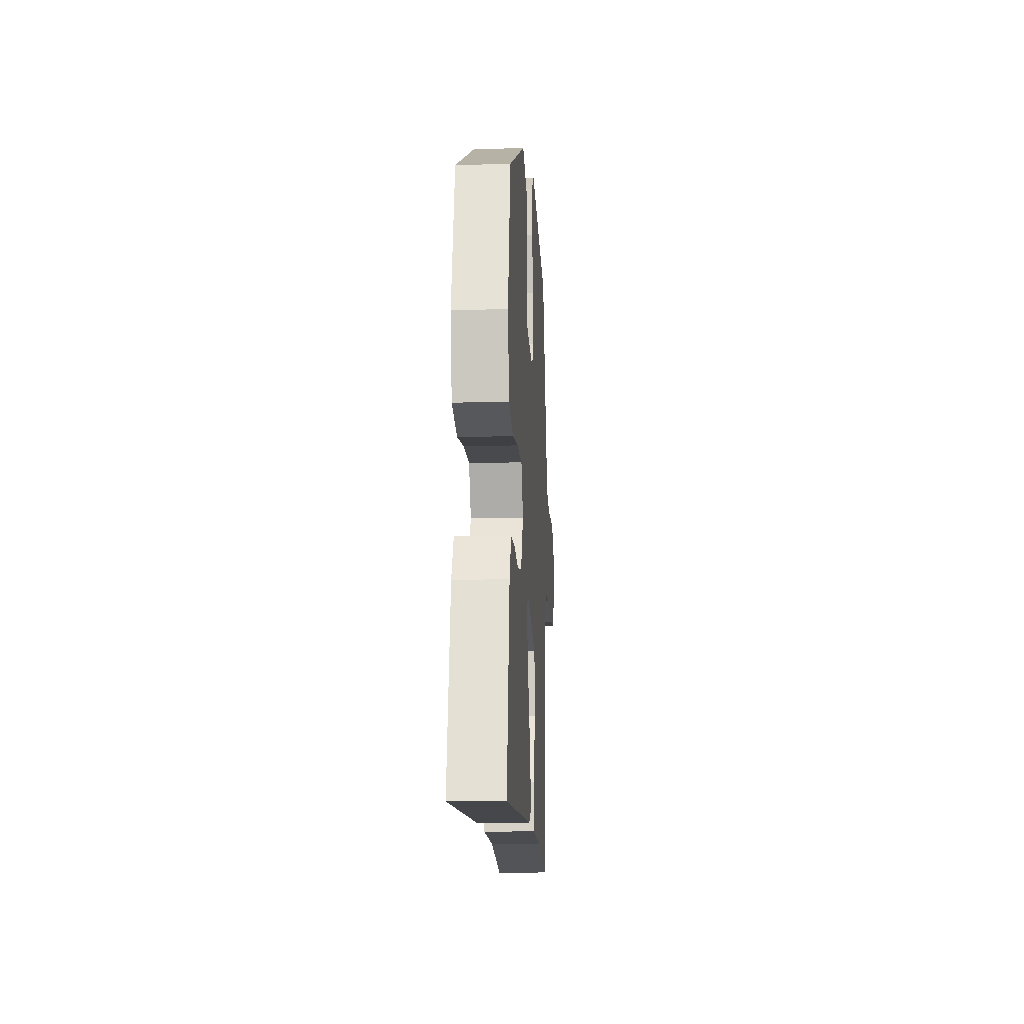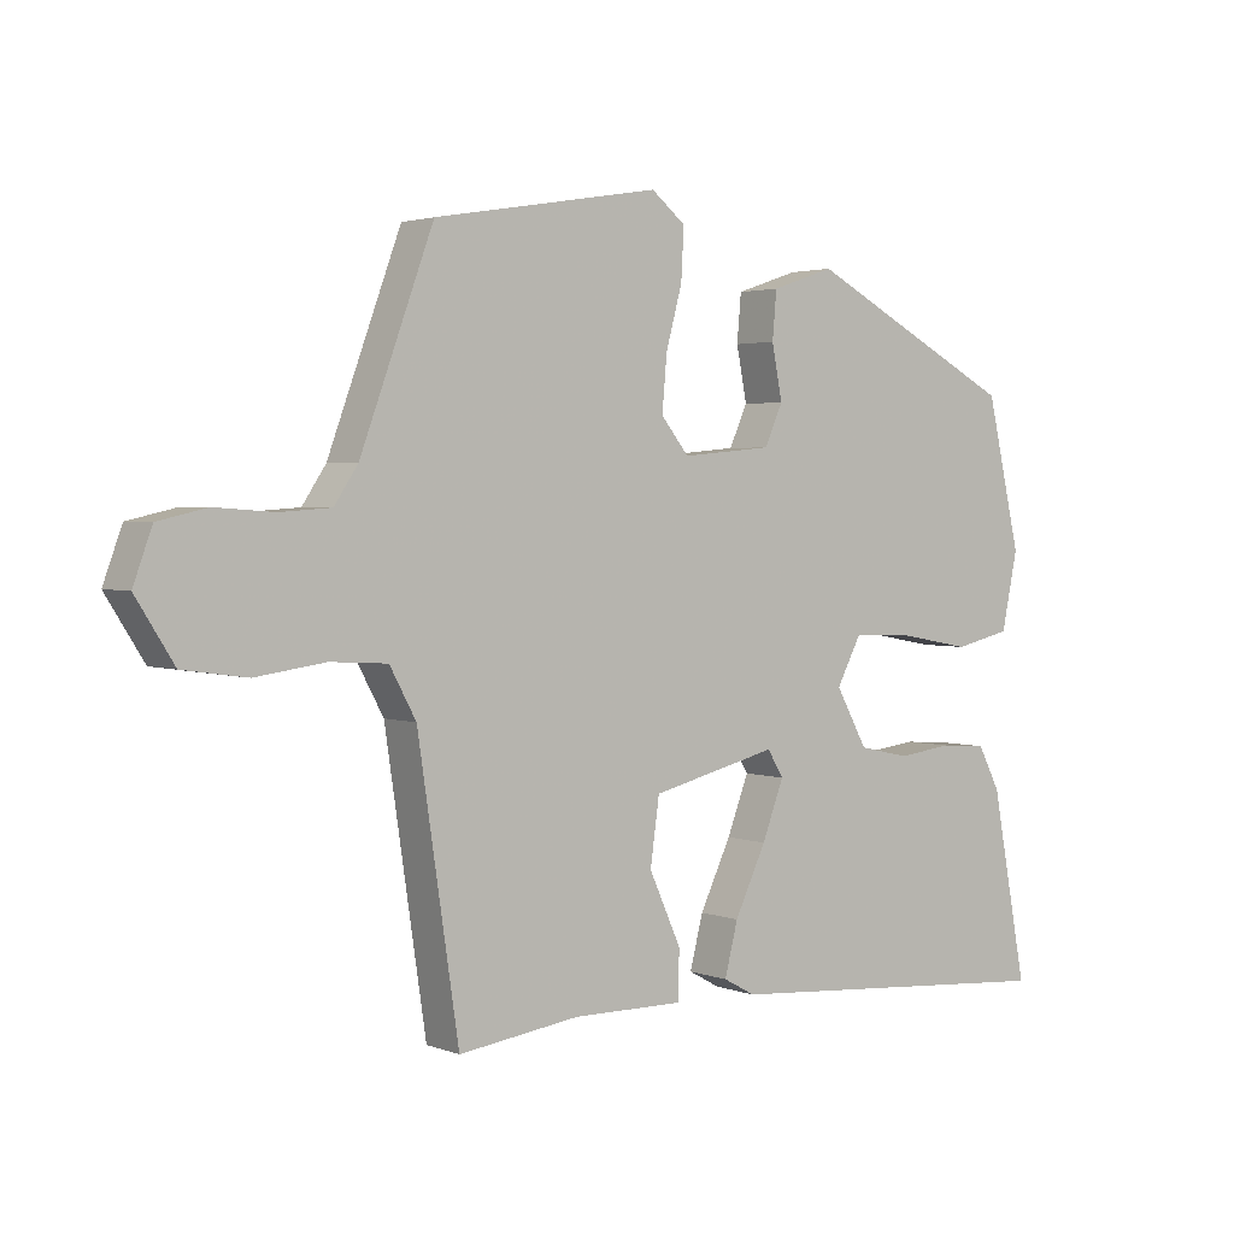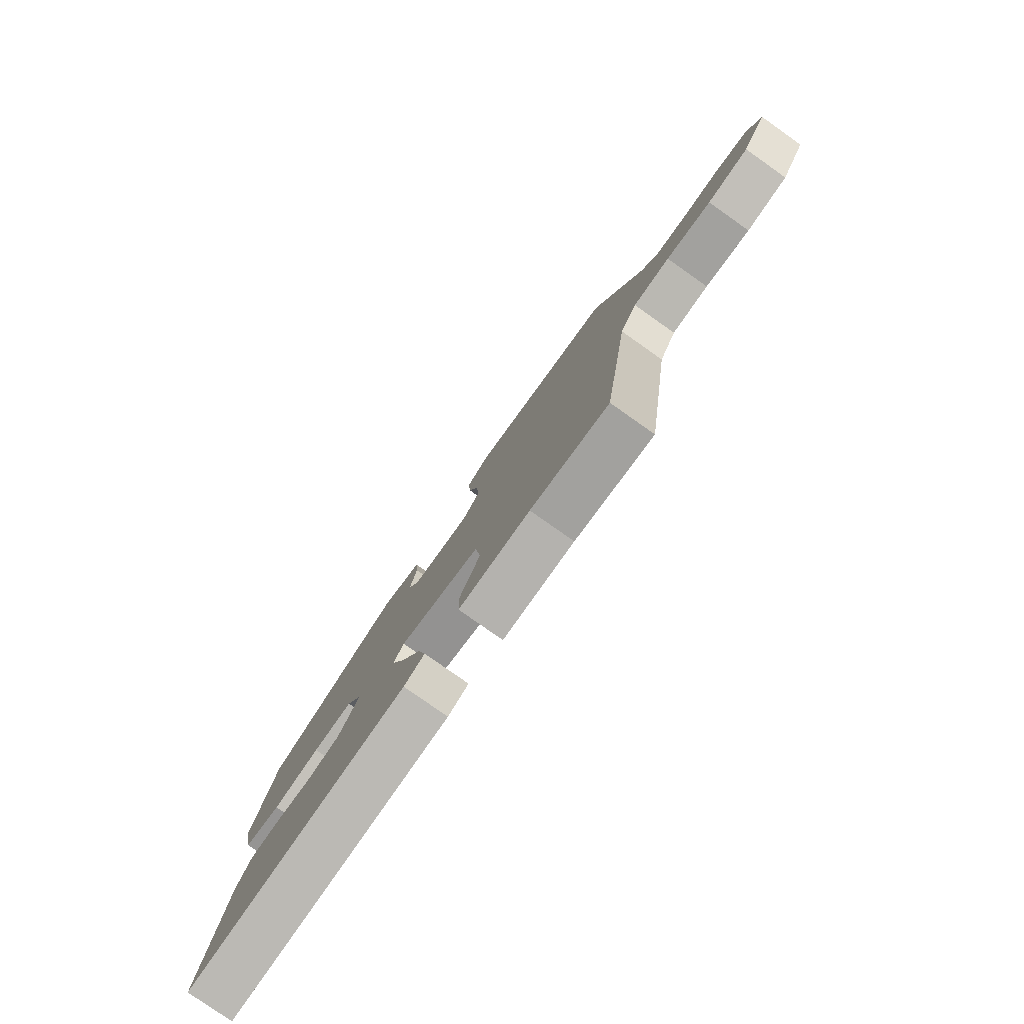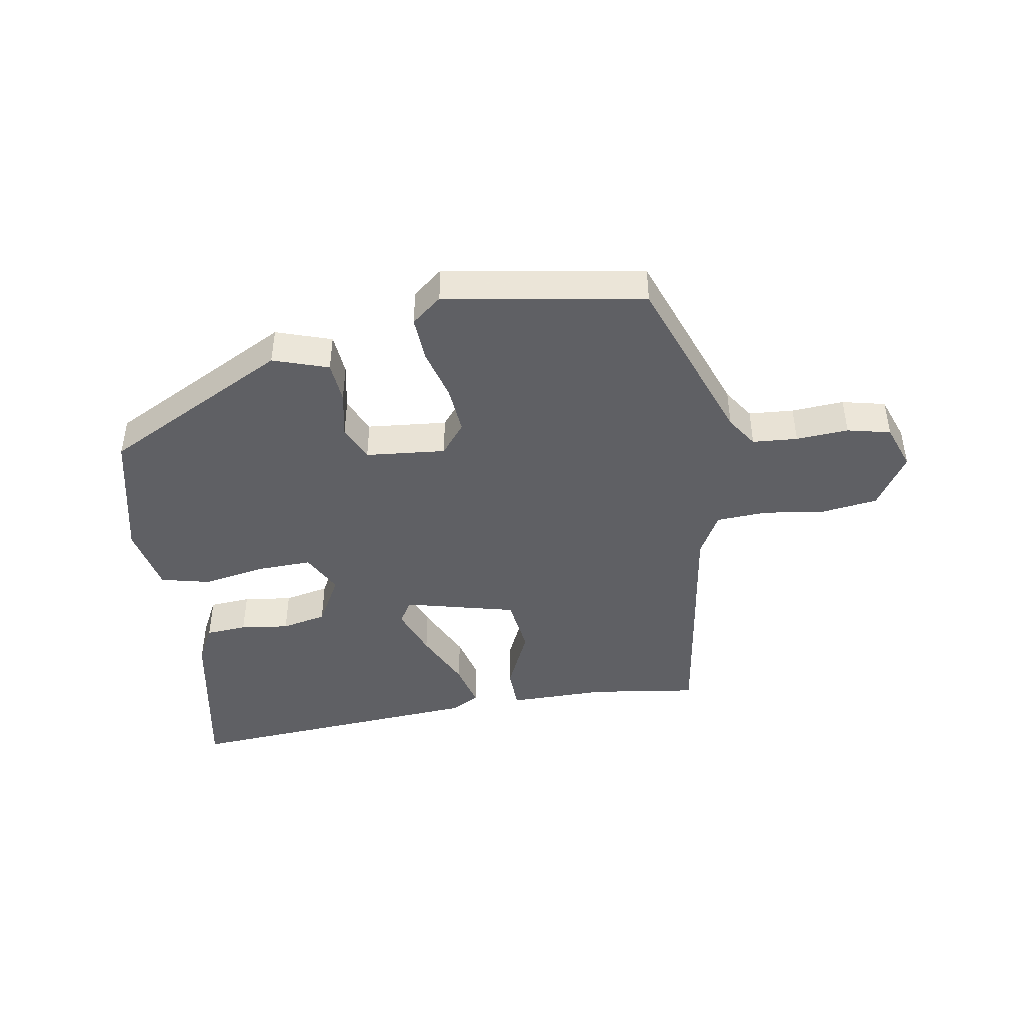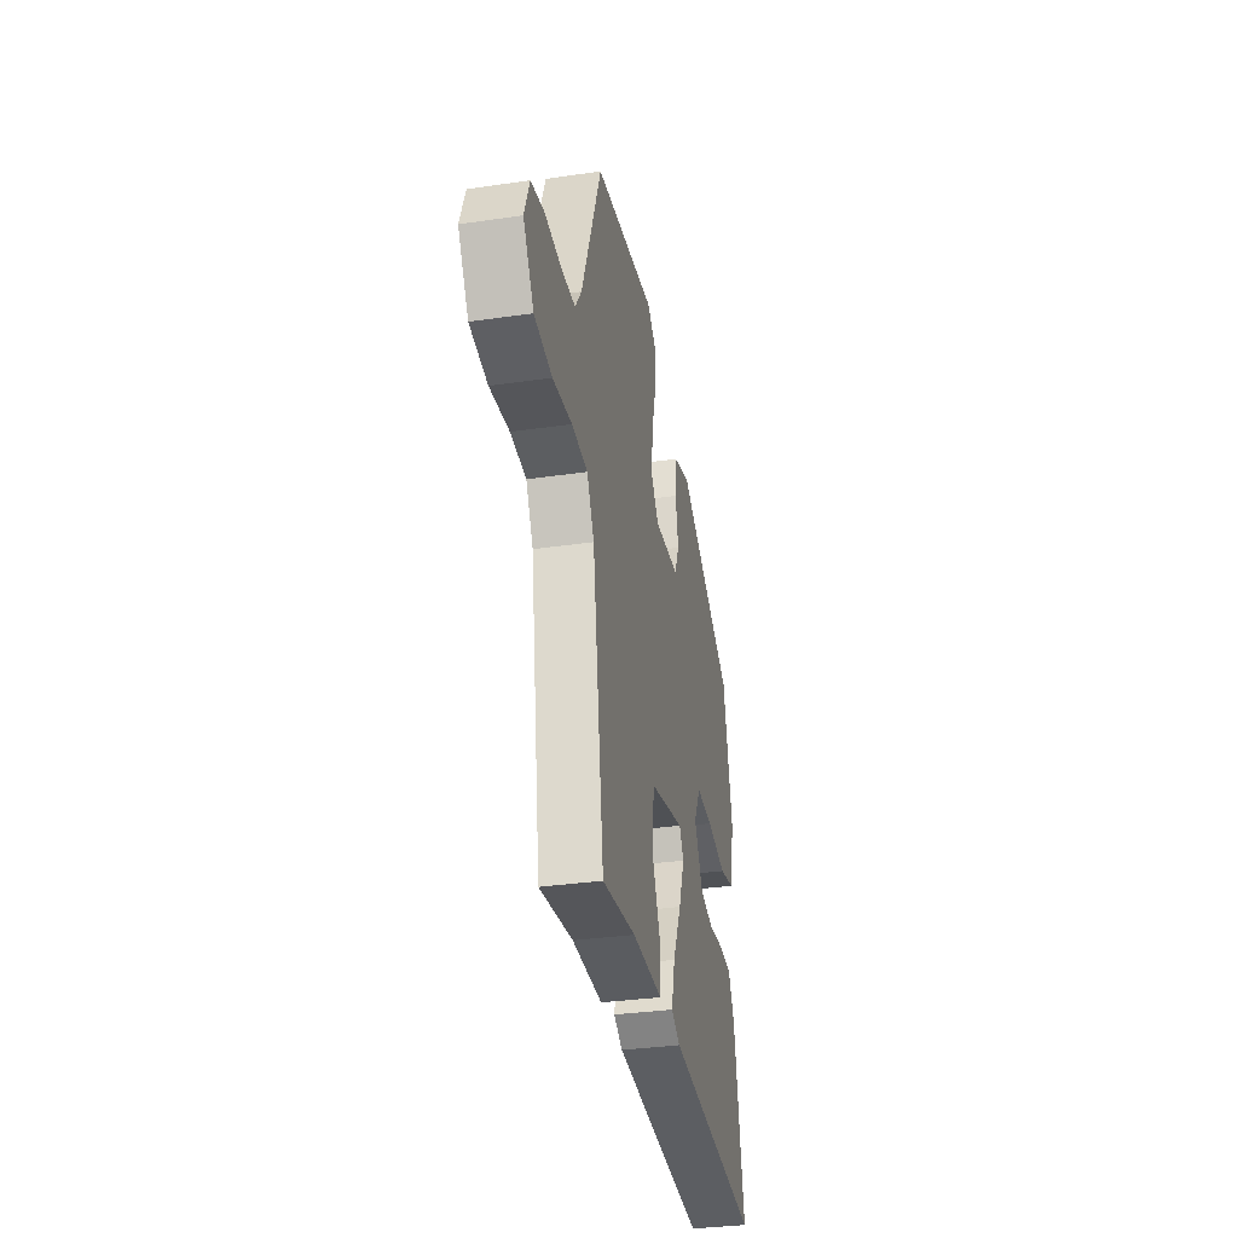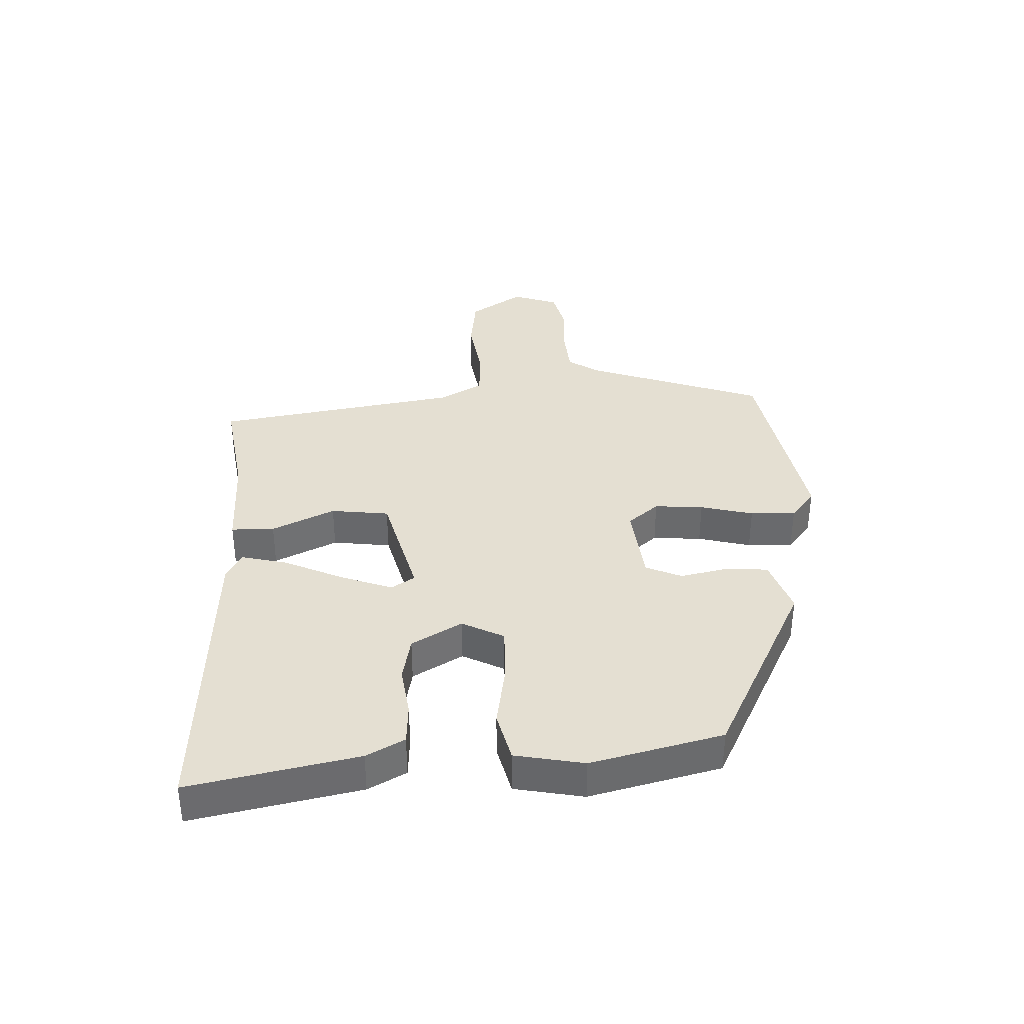
<metadata>
{"format":"obj","ext":"obj","renderer":"f3d","projection":"perspective","resolution":1024,"background":"white","views":[{"elev":-15.1,"azim":-86.6,"up":"+Z"},{"elev":2.6,"azim":142.2,"up":"+Z"},{"elev":-79.4,"azim":54.8,"up":"+Z"},{"elev":-44.1,"azim":9.3,"up":"+Y"},{"elev":-33.8,"azim":101.2,"up":"+Z"},{"elev":36.9,"azim":-93.2,"up":"+Y"}]}
</metadata>
<code>
v 0.403 0.07 -0.497
v 0.229 0.07 -0.473
v 0.07 0.07 -0.474
v 0.068 0.07 -0.404
v 0.114 0.07 -0.302
v 0.101 0.07 -0.208
v -0.08 0.07 -0.163
v -0.103 0.07 -0.201
v -0.072 0.07 -0.283
v -0.027 0.07 -0.378
v -0.008 0.07 -0.453
v -0.054 0.07 -0.478
v -0.549 0.07 -0.515
v -0.498 0.07 -0.243
v -0.466 0.07 -0.181
v -0.399 0.07 -0.176
v -0.32 0.07 -0.186
v -0.247 0.07 -0.17
v -0.202 0.07 -0.088
v -0.237 0.07 -0.021
v -0.325 0.07 -0.024
v -0.428 0.07 -0.043
v -0.509 0.07 -0.024
v -0.532 0.07 0.087
v -0.483 0.07 0.3
v -0.181 0.07 0.458
v -0.091 0.07 0.428
v -0.085 0.07 0.36
v -0.1 0.07 0.283
v -0.074 0.07 0.225
v 0.056 0.07 0.213
v 0.096 0.07 0.263
v 0.089 0.07 0.342
v 0.066 0.07 0.427
v 0.062 0.07 0.5
v 0.111 0.07 0.54
v 0.435 0.07 0.486
v 0.54 0.07 0.201
v 0.574 0.07 0.15
v 0.647 0.07 0.145
v 0.732 0.07 0.151
v 0.802 0.07 0.135
v 0.829 0.07 0.061
v 0.774 0.07 -0.026
v 0.682 0.07 -0.039
v 0.582 0.07 -0.025
v 0.5 0.07 -0.03
v 0.462 0.07 -0.1
v 0.403 0 -0.497
v 0.229 0 -0.473
v 0.07 0 -0.474
v 0.068 0 -0.404
v 0.114 0 -0.302
v 0.101 0 -0.208
v -0.08 0 -0.163
v -0.103 0 -0.201
v -0.072 0 -0.283
v -0.027 0 -0.378
v -0.008 0 -0.453
v -0.054 0 -0.478
v -0.549 0 -0.515
v -0.498 0 -0.243
v -0.466 0 -0.181
v -0.399 0 -0.176
v -0.32 0 -0.186
v -0.247 0 -0.17
v -0.202 0 -0.088
v -0.237 0 -0.021
v -0.325 0 -0.024
v -0.428 0 -0.043
v -0.509 0 -0.024
v -0.532 0 0.087
v -0.483 0 0.3
v -0.181 0 0.458
v -0.091 0 0.428
v -0.085 0 0.36
v -0.1 0 0.283
v -0.074 0 0.225
v 0.056 0 0.213
v 0.096 0 0.263
v 0.089 0 0.342
v 0.066 0 0.427
v 0.062 0 0.5
v 0.111 0 0.54
v 0.435 0 0.486
v 0.54 0 0.201
v 0.574 0 0.15
v 0.647 0 0.145
v 0.732 0 0.151
v 0.802 0 0.135
v 0.829 0 0.061
v 0.774 0 -0.026
v 0.682 0 -0.039
v 0.582 0 -0.025
v 0.5 0 -0.03
v 0.462 0 -0.1
f 43 44 45 46
f 43 46 47
f 40 41 42 43
f 39 40 43 47
f 38 39 47 48
f 36 37 38 48
f 33 34 35 36
f 32 33 36 48
f 26 27 28 29
f 26 29 30
f 25 26 30
f 24 25 30
f 21 22 23 24
f 20 21 24 30
f 19 20 30 31
f 14 15 16 17
f 14 17 18
f 13 14 18
f 12 13 18
f 9 10 11 12
f 8 9 12 18
f 7 8 18 19
f 2 3 4 5
f 2 5 6
f 1 2 6
f 31 32 48 1
f 6 7 19 31
f 1 6 31
f 94 93 92 91
f 95 94 91
f 91 90 89 88
f 95 91 88 87
f 96 95 87 86
f 96 86 85 84
f 84 83 82 81
f 96 84 81 80
f 77 76 75 74
f 78 77 74
f 78 74 73
f 78 73 72
f 72 71 70 69
f 78 72 69 68
f 79 78 68 67
f 65 64 63 62
f 66 65 62
f 66 62 61
f 66 61 60
f 60 59 58 57
f 66 60 57 56
f 67 66 56 55
f 53 52 51 50
f 54 53 50
f 54 50 49
f 49 96 80 79
f 79 67 55 54
f 79 54 49
f 1 49 50 2
f 2 50 51 3
f 3 51 52 4
f 4 52 53 5
f 5 53 54 6
f 6 54 55 7
f 7 55 56 8
f 8 56 57 9
f 9 57 58 10
f 10 58 59 11
f 11 59 60 12
f 12 60 61 13
f 13 61 62 14
f 14 62 63 15
f 15 63 64 16
f 16 64 65 17
f 17 65 66 18
f 18 66 67 19
f 19 67 68 20
f 20 68 69 21
f 21 69 70 22
f 22 70 71 23
f 23 71 72 24
f 24 72 73 25
f 25 73 74 26
f 26 74 75 27
f 27 75 76 28
f 28 76 77 29
f 29 77 78 30
f 30 78 79 31
f 31 79 80 32
f 32 80 81 33
f 33 81 82 34
f 34 82 83 35
f 35 83 84 36
f 36 84 85 37
f 37 85 86 38
f 38 86 87 39
f 39 87 88 40
f 40 88 89 41
f 41 89 90 42
f 42 90 91 43
f 43 91 92 44
f 44 92 93 45
f 45 93 94 46
f 46 94 95 47
f 47 95 96 48
f 48 96 49 1

</code>
